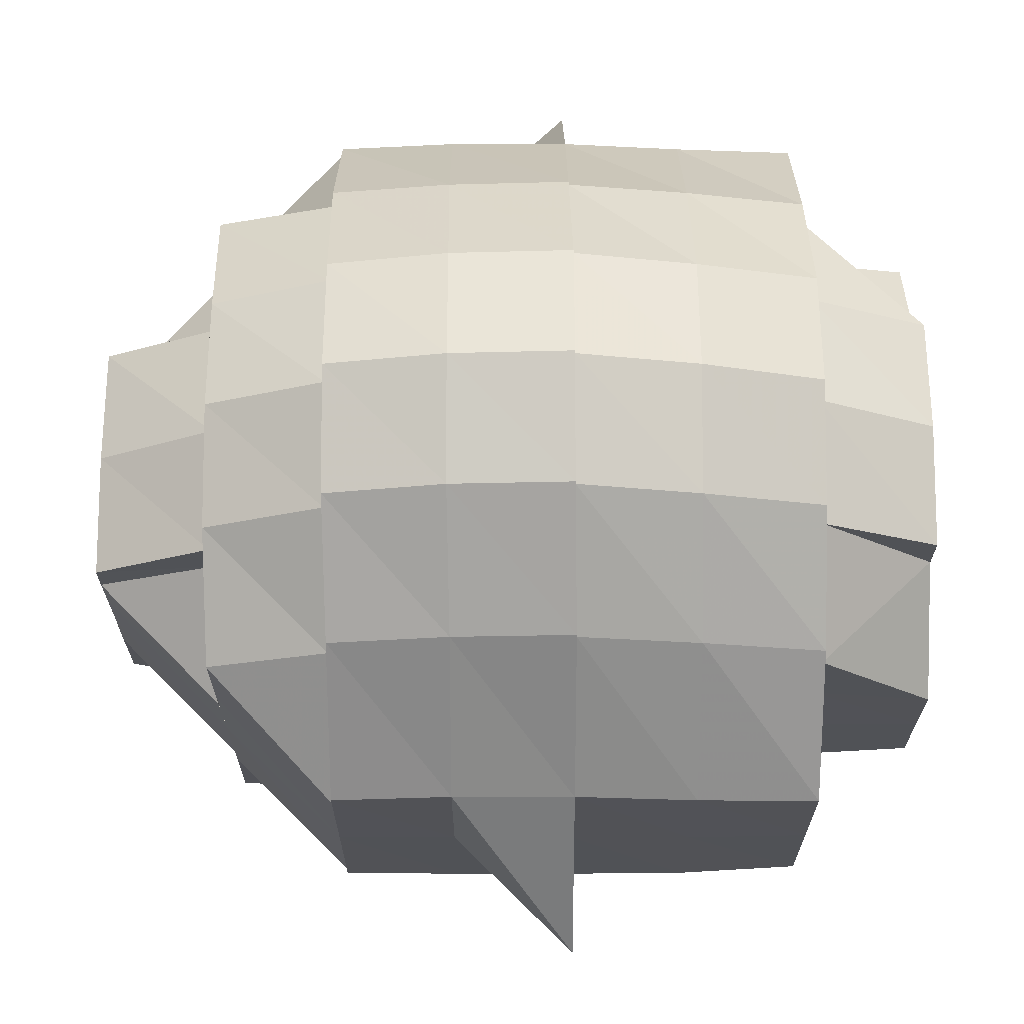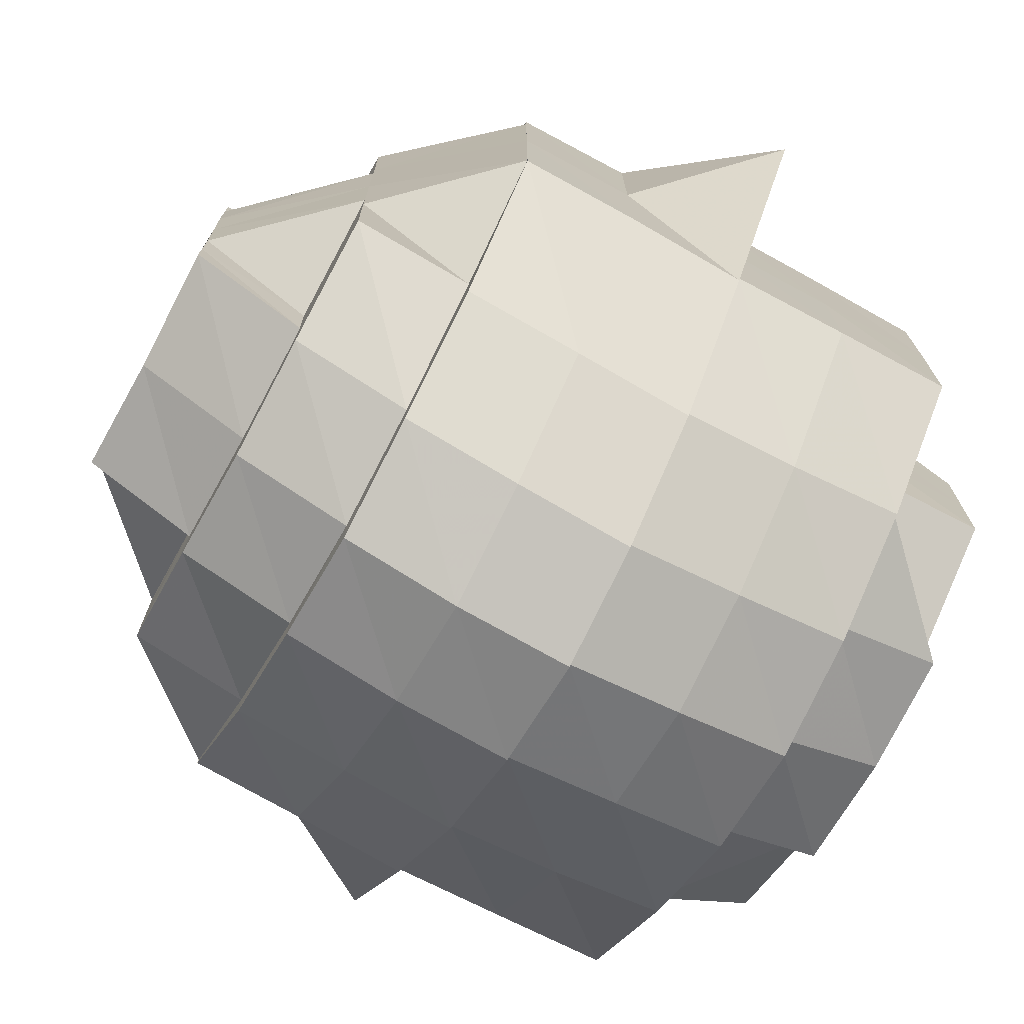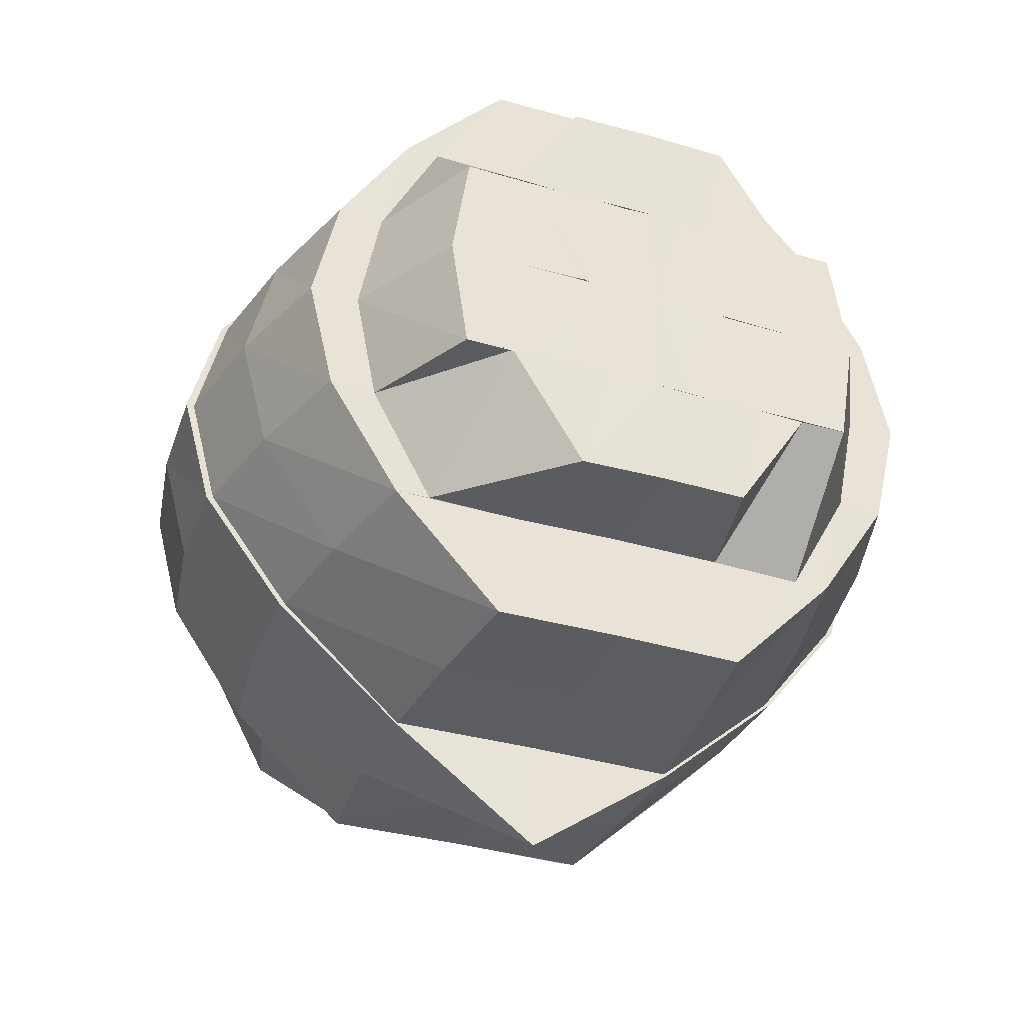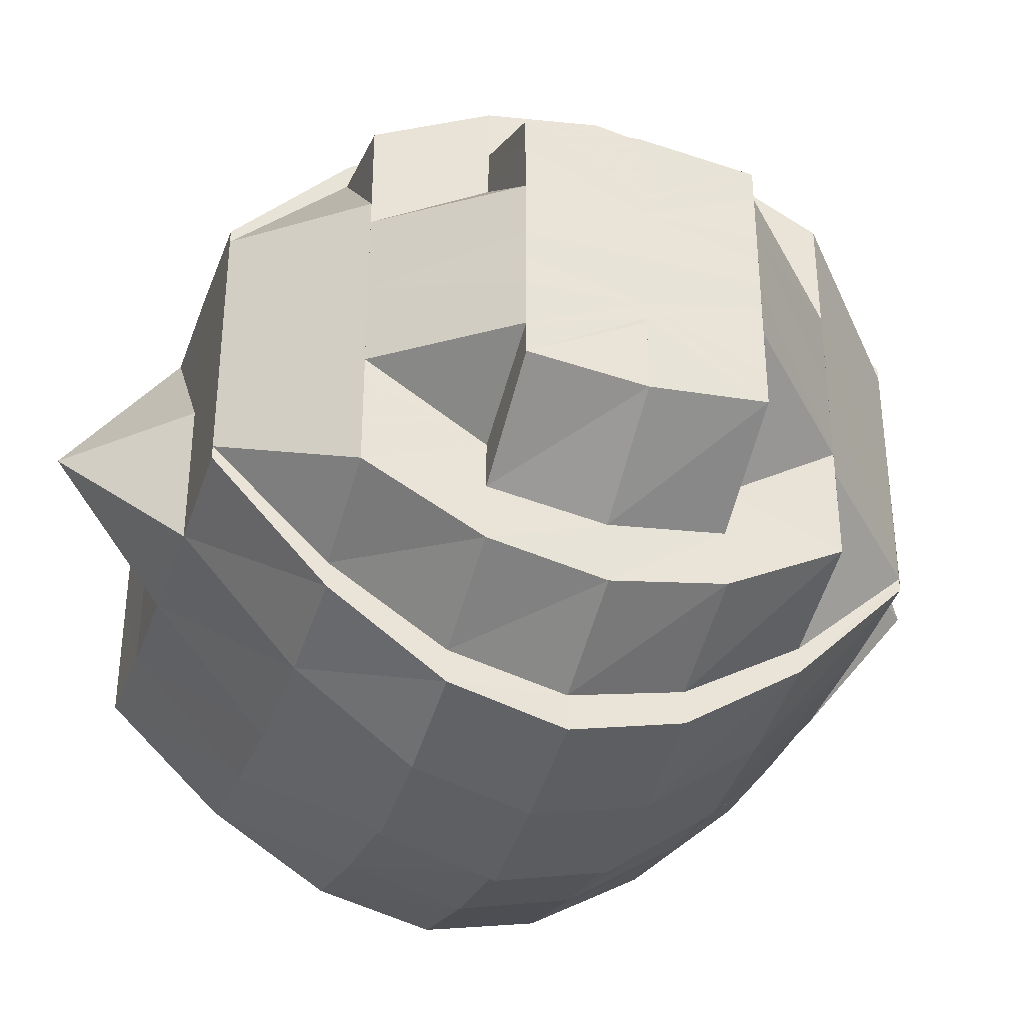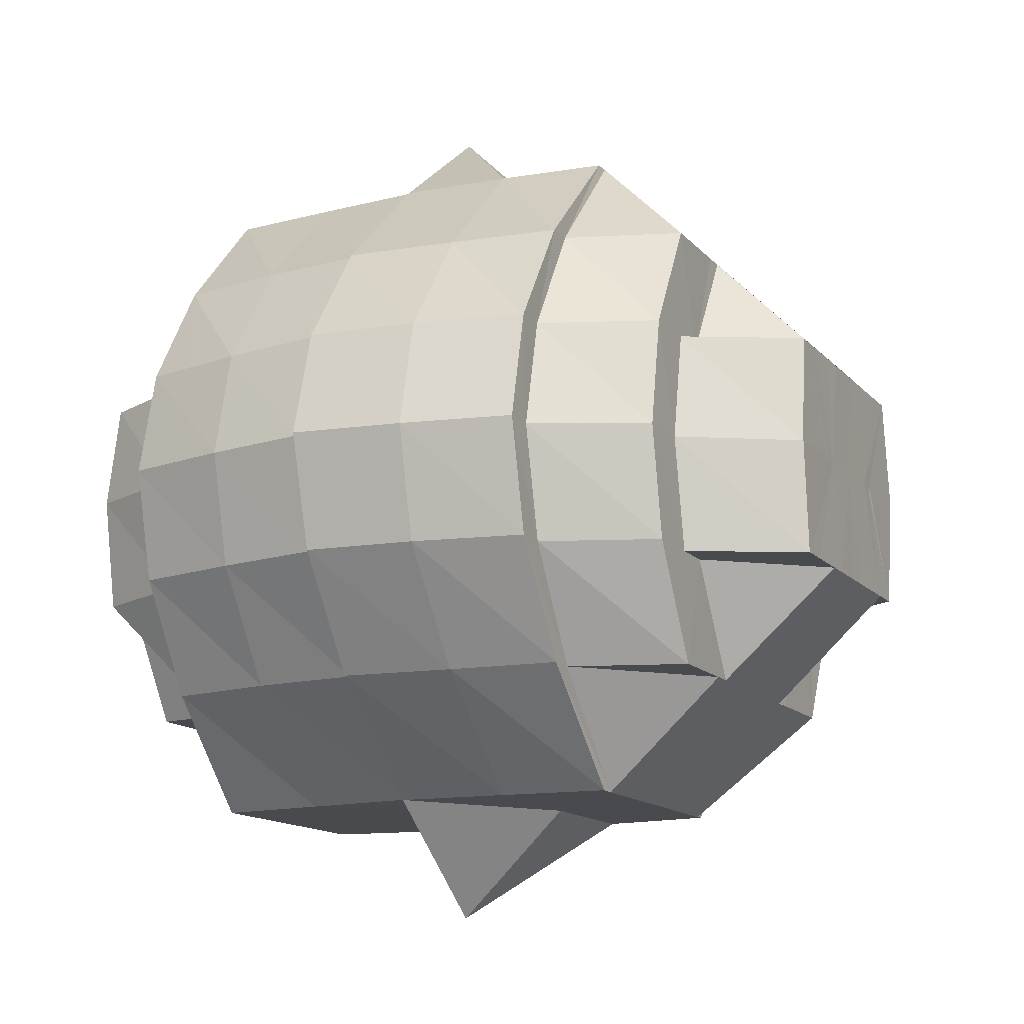
<metadata>
{"format":"obj","ext":"obj","renderer":"f3d","projection":"perspective","resolution":1024,"background":"white","views":[{"elev":68.8,"azim":-0.3,"up":"+Z"},{"elev":-74.4,"azim":-28.6,"up":"+Z"},{"elev":-35.6,"azim":68.5,"up":"+Y"},{"elev":-37.3,"azim":-107.6,"up":"+Z"},{"elev":-13.4,"azim":-155.0,"up":"+Y"}]}
</metadata>
<code>
o 5842
v 2217 1892 14.49
v 2217 1892 14.49
v 2217 1892 14.49
v 2217 1892 14.48
v 2217 1892 14.49
v 2217 1892 14.49
v 2217 1892 14.5
v 2217 1892 14.5
v 2217 1892 14.49
v 2217 1892 14.48
v 2217 1892 14.49
v 2217 1892 14.5
v 2217 1892 14.5
v 2217 1892 14.5
v 2217 1892 14.5
v 2217 1892 14.48
v 2217 1892 14.48
v 2217 1892 14.48
v 2217 1892 14.47
v 2217 1892 14.47
v 2217 1892 14.47
v 2217 1892 14.48
v 2217 1892 14.47
v 2217 1892 14.47
v 2217 1892 14.48
v 2217 1892 14.48
v 2217 1892 14.49
v 2217 1892 14.49
v 2217 1892 14.49
v 2217 1892 14.5
v 2217 1892 14.5
v 2217 1892 14.5
v 2217 1892 14.5
v 2217 1892 14.51
v 2217 1892 14.51
v 2217 1892 14.5
v 2217 1892 14.5
v 2217 1892 14.51
v 2217 1892 14.51
v 2217 1892 14.51
v 2217 1892 14.51
v 2217 1892 14.52
v 2217 1892 14.5
v 2217 1892 14.5
v 2217 1892 14.5
v 2217 1892 14.5
v 2217 1892 14.5
v 2217 1892 14.5
v 2217 1892 14.51
v 2217 1892 14.49
v 2217 1892 14.51
v 2217 1892 14.51
v 2217 1892 14.51
v 2217 1892 14.49
v 2217 1892 14.52
v 2217 1892 14.51
v 2217 1892 14.5
v 2217 1892 14.49
v 2217 1892 14.49
v 2217 1892 14.49
v 2217 1892 14.49
v 2217 1892 14.48
v 2217 1892 14.48
v 2217 1892 14.48
v 2217 1892 14.49
v 2217 1892 14.5
v 2217 1892 14.49
v 2217 1892 14.48
v 2217 1892 14.48
v 2217 1892 14.48
v 2217 1892 14.48
v 2217 1892 14.48
v 2217 1892 14.48
v 2217 1892 14.48
v 2217 1892 14.48
v 2217 1892 14.48
v 2217 1892 14.47
v 2217 1892 14.47
v 2217 1892 14.47
v 2217 1892 14.47
v 2217 1892 14.47
v 2217 1892 14.47
v 2217 1892 14.47
v 2217 1892 14.47
v 2217 1892 14.48
v 2217 1892 14.48
v 2217 1892 14.48
v 2217 1892 14.48
v 2217 1892 14.47
v 2217 1892 14.49
v 2217 1892 14.47
v 2217 1892 14.48
v 2217 1892 14.48
v 2217 1892 14.5
v 2217 1892 14.49
v 2217 1892 14.49
v 2217 1892 14.51
v 2217 1892 14.5
v 2217 1892 14.5
v 2217 1892 14.46
v 2217 1892 14.47
v 2217 1892 14.46
v 2217 1892 14.46
v 2217 1892 14.47
v 2217 1892 14.48
v 2217 1892 14.47
v 2217 1892 14.48
v 2217 1892 14.49
v 2217 1892 14.48
v 2217 1892 14.48
v 2217 1892 14.47
v 2217 1892 14.49
v 2217 1892 14.46
v 2217 1892 14.5
v 2217 1892 14.49
v 2217 1892 14.48
v 2217 1892 14.47
v 2217 1892 14.51
v 2217 1892 14.5
v 2217 1892 14.52
v 2217 1892 14.51
v 2217 1892 14.49
v 2217 1892 14.49
v 2217 1892 14.5
v 2217 1892 14.5
v 2217 1892 14.49
v 2217 1892 14.49
v 2217 1892 14.48
v 2217 1892 14.5
v 2217 1892 14.5
v 2217 1892 14.51
v 2217 1892 14.51
v 2217 1892 14.51
v 2217 1892 14.5
v 2217 1892 14.52
v 2217 1892 14.52
v 2217 1892 14.51
v 2217 1892 14.52
v 2217 1892 14.53
v 2217 1892 14.52
v 2217 1892 14.52
v 2217 1892 14.52
v 2217 1892 14.53
v 2217 1892 14.51
v 2217 1892 14.52
v 2217 1892 14.52
v 2217 1892 14.5
v 2217 1892 14.51
v 2217 1892 14.52
v 2217 1892 14.52
v 2217 1892 14.49
v 2217 1892 14.5
v 2217 1892 14.51
v 2217 1892 14.5
v 2217 1892 14.51
v 2217 1892 14.51
v 2217 1892 14.5
v 2217 1892 14.5
v 2217 1892 14.51
v 2217 1892 14.52
v 2217 1892 14.51
v 2217 1892 14.5
v 2217 1892 14.5
v 2217 1892 14.49
v 2217 1892 14.5
v 2217 1892 14.51
v 2217 1892 14.49
v 2217 1892 14.49
v 2217 1892 14.49
v 2217 1892 14.48
v 2217 1892 14.48
v 2217 1892 14.47
v 2217 1892 14.48
v 2217 1892 14.48
v 2217 1892 14.49
v 2217 1892 14.49
v 2217 1892 14.5
v 2217 1892 14.48
v 2217 1892 14.48
v 2217 1892 14.47
v 2217 1892 14.47
v 2217 1892 14.47
v 2217 1892 14.46
v 2217 1892 14.47
v 2217 1892 14.48
v 2217 1892 14.46
v 2217 1892 14.46
v 2217 1892 14.46
v 2217 1892 14.46
v 2217 1892 14.47
v 2217 1892 14.46
v 2217 1892 14.46
v 2217 1892 14.46
v 2217 1892 14.46
v 2217 1892 14.46
v 2217 1892 14.46
v 2217 1892 14.46
v 2217 1892 14.47
v 2217 1892 14.46
v 2217 1892 14.47
v 2217 1892 14.46
v 2217 1892 14.48
v 2217 1892 14.47
v 2217 1892 14.46
v 2217 1892 14.46
v 2217 1892 14.47
v 2217 1892 14.46
v 2217 1892 14.46
v 2217 1892 14.46
v 2217 1892 14.48
v 2217 1892 14.48
v 2217 1892 14.48
v 2217 1892 14.47
v 2217 1892 14.47
v 2217 1892 14.46
v 2217 1892 14.49
v 2217 1892 14.48
v 2217 1892 14.48
v 2217 1892 14.49
v 2217 1892 14.49
v 2217 1892 14.49
v 2217 1892 14.49
v 2217 1892 14.5
v 2217 1892 14.5
v 2217 1892 14.5
v 2217 1892 14.51
v 2217 1892 14.5
v 2217 1892 14.52
v 2217 1892 14.51
v 2217 1892 14.51
v 2217 1892 14.5
v 2217 1892 14.51
v 2217 1892 14.52
v 2217 1892 14.52
v 2217 1892 14.51
v 2217 1892 14.51
v 2217 1892 14.5
v 2217 1892 14.52
v 2217 1892 14.52
v 2217 1892 14.52
v 2217 1892 14.52
v 2217 1892 14.53
v 2217 1892 14.52
v 2217 1892 14.52
v 2217 1892 14.52
v 2217 1892 14.52
v 2217 1892 14.52
v 2217 1892 14.52
v 2217 1892 14.52
v 2217 1892 14.51
v 2217 1892 14.51
v 2217 1892 14.52
v 2217 1892 14.5
v 2217 1892 14.51
v 2217 1892 14.51
v 2217 1892 14.51
v 2217 1892 14.5
v 2217 1892 14.51
v 2217 1892 14.52
v 2217 1892 14.5
v 2217 1892 14.5
v 2217 1892 14.51
v 2217 1892 14.49
v 2217 1892 14.51
v 2217 1892 14.5
v 2217 1892 14.5
v 2217 1892 14.51
v 2217 1892 14.5
v 2217 1892 14.5
v 2217 1892 14.51
v 2217 1892 14.49
v 2217 1892 14.51
v 2217 1892 14.52
v 2217 1892 14.51
v 2217 1892 14.51
v 2217 1892 14.5
v 2217 1892 14.51
v 2217 1892 14.51
v 2217 1892 14.5
v 2217 1892 14.51
v 2217 1892 14.5
v 2217 1892 14.51
v 2217 1892 14.5
v 2217 1892 14.51
v 2217 1892 14.5
v 2217 1892 14.5
v 2217 1892 14.51
v 2217 1892 14.5
v 2217 1892 14.5
v 2217 1892 14.5
v 2217 1892 14.5
v 2217 1892 14.5
v 2217 1892 14.5
v 2217 1892 14.49
v 2217 1892 14.5
v 2217 1892 14.5
v 2217 1892 14.5
v 2217 1892 14.5
v 2217 1892 14.5
v 2217 1892 14.5
v 2217 1892 14.49
v 2217 1892 14.5
v 2217 1892 14.5
v 2217 1892 14.51
v 2217 1892 14.5
v 2217 1892 14.5
v 2217 1892 14.49
v 2217 1892 14.49
v 2217 1892 14.49
v 2217 1892 14.49
v 2217 1892 14.49
v 2217 1892 14.48
v 2217 1892 14.49
v 2217 1892 14.48
v 2217 1892 14.49
v 2217 1892 14.48
v 2217 1892 14.48
v 2217 1892 14.47
v 2217 1892 14.47
v 2217 1892 14.47
v 2217 1892 14.48
v 2217 1892 14.48
v 2217 1892 14.48
v 2217 1892 14.47
v 2217 1892 14.48
v 2217 1892 14.48
v 2217 1892 14.48
v 2217 1892 14.48
v 2217 1892 14.48
v 2217 1892 14.48
v 2217 1892 14.48
v 2217 1892 14.48
v 2217 1892 14.48
v 2217 1892 14.48
v 2217 1892 14.47
v 2217 1892 14.48
v 2217 1892 14.47
v 2217 1892 14.48
v 2217 1892 14.48
v 2217 1892 14.48
v 2217 1892 14.48
v 2217 1892 14.47
v 2217 1892 14.47
v 2217 1892 14.47
v 2217 1892 14.47
v 2217 1892 14.48
v 2217 1892 14.47
v 2217 1892 14.47
v 2217 1892 14.48
v 2217 1892 14.47
v 2217 1892 14.48
v 2217 1892 14.48
v 2217 1892 14.49
v 2217 1892 14.47
v 2217 1892 14.48
v 2217 1892 14.46
v 2217 1892 14.46
v 2217 1892 14.47
v 2217 1892 14.46
v 2217 1892 14.46
v 2217 1892 14.46
v 2217 1892 14.46
v 2217 1892 14.47
v 2217 1892 14.48
v 2217 1892 14.46
v 2217 1892 14.46
v 2217 1892 14.46
v 2217 1892 14.47
v 2217 1892 14.47
v 2217 1892 14.48
v 2217 1892 14.47
v 2217 1892 14.47
v 2217 1892 14.48
v 2217 1892 14.46
v 2217 1892 14.47
v 2217 1892 14.48
v 2217 1892 14.48
v 2217 1892 14.49
v 2217 1892 14.48
v 2217 1892 14.49
v 2217 1892 14.5
v 2217 1892 14.49
v 2217 1892 14.49
v 2217 1892 14.5
v 2217 1892 14.5
v 2217 1892 14.51
v 2217 1892 14.51
v 2217 1892 14.52
v 2217 1892 14.5
v 2217 1892 14.5
v 2217 1892 14.48
v 2217 1892 14.48
v 2217 1892 14.47
v 2217 1892 14.46
v 2217 1892 14.5
v 2217 1892 14.5
v 2217 1892 14.51
v 2217 1892 14.48
v 2217 1892 14.48
v 2217 1892 14.47
f 1 2 3
f 4 5 1
f 2 6 3
f 2 7 6
f 5 8 7
f 1 9 7
f 10 11 9
f 11 12 13
f 7 13 14
f 8 15 14
f 7 14 6
f 16 17 1
f 18 17 16
f 19 20 18
f 18 21 17
f 21 22 17
f 23 21 18
f 24 25 22
f 26 22 27
f 25 28 29
f 27 29 30
f 30 31 32
f 28 33 31
f 33 34 35
f 31 36 35
f 31 35 37
f 37 35 38
f 35 39 38
f 35 40 39
f 38 39 41
f 40 42 39
f 38 41 43
f 44 38 43
f 44 43 45
f 46 44 45
f 14 44 46
f 6 14 46
f 43 47 46
f 46 47 6
f 43 41 47
f 47 48 6
f 41 49 47
f 6 48 50
f 41 51 49
f 39 51 41
f 6 50 3
f 39 42 51
f 51 52 53
f 50 54 3
f 42 55 51
f 51 55 56
f 57 58 54
f 54 59 3
f 59 60 3
f 61 1 3
f 60 61 3
f 60 62 61
f 59 63 60
f 58 64 63
f 54 65 63
f 66 67 65
f 67 68 69
f 63 69 70
f 64 71 70
f 63 70 60
f 72 62 60
f 60 70 73
f 73 72 60
f 70 74 73
f 73 74 75
f 74 76 75
f 76 72 73
f 74 77 76
f 76 78 72
f 77 78 76
f 78 79 72
f 78 80 79
f 77 81 78
f 81 80 78
f 80 82 83
f 84 81 77
f 85 84 77
f 86 84 85
f 86 87 84
f 88 89 84
f 90 88 86
f 84 91 81
f 92 86 93
f 94 90 95
f 96 95 92
f 97 94 98
f 99 98 96
f 91 100 81
f 81 100 80
f 91 101 100
f 100 102 80
f 80 102 23
f 100 103 102
f 101 103 100
f 101 104 103
f 105 106 104
f 107 101 91
f 108 105 109
f 107 109 101
f 110 111 101
f 112 110 107
f 111 113 103
f 114 108 115
f 116 107 117
f 118 114 119
f 120 118 121
f 122 115 107
f 119 115 122
f 122 107 87
f 123 122 116
f 124 119 122
f 125 124 123
f 124 122 126
f 127 126 128
f 129 130 127
f 131 124 130
f 132 131 125
f 131 121 124
f 133 134 124
f 135 133 131
f 136 131 137
f 136 138 131
f 139 120 138
f 140 136 137
f 141 138 136
f 142 139 141
f 141 143 138
f 144 142 145
f 145 146 141
f 147 144 148
f 145 141 149
f 149 141 136
f 149 136 140
f 150 145 149
f 151 147 152
f 55 149 140
f 150 149 55
f 55 140 56
f 42 150 55
f 56 140 153
f 140 137 153
f 56 153 154
f 155 156 154
f 154 153 157
f 153 98 157
f 154 157 158
f 158 157 54
f 159 160 150
f 161 150 42
f 161 148 150
f 40 161 42
f 162 159 161
f 163 161 40
f 164 162 163
f 163 152 161
f 165 163 166
f 167 163 36
f 168 167 165
f 167 169 163
f 170 151 169
f 171 169 167
f 172 170 171
f 173 171 167
f 174 173 168
f 173 167 175
f 176 175 177
f 178 179 176
f 180 173 179
f 181 180 174
f 180 182 173
f 183 172 182
f 184 185 173
f 186 184 180
f 187 183 188
f 189 188 180
f 189 180 190
f 191 188 189
f 192 187 191
f 191 193 188
f 106 192 194
f 194 195 191
f 194 191 196
f 196 191 189
f 103 194 196
f 103 196 102
f 196 189 197
f 102 196 197
f 197 189 190
f 102 197 23
f 197 190 21
f 23 197 21
f 198 199 195
f 200 201 199
f 202 200 198
f 198 203 199
f 204 199 205
f 206 198 204
f 199 207 193
f 205 207 208
f 199 209 207
f 210 211 206
f 211 212 198
f 211 198 213
f 214 213 215
f 216 212 211
f 217 218 214
f 219 220 217
f 221 211 218
f 221 216 211
f 222 221 210
f 223 221 220
f 224 223 222
f 225 216 221
f 223 225 221
f 226 227 223
f 228 226 229
f 230 229 224
f 229 223 231
f 229 232 223
f 233 234 230
f 234 229 235
f 236 235 237
f 234 238 229
f 239 240 236
f 241 234 240
f 242 241 233
f 243 238 234
f 241 243 234
f 243 244 238
f 245 243 241
f 244 246 238
f 245 247 243
f 247 244 243
f 248 245 241
f 248 241 143
f 249 248 242
f 250 247 245
f 251 252 248
f 253 251 254
f 255 254 249
f 254 248 146
f 254 256 248
f 257 250 256
f 258 250 259
f 260 257 258
f 257 261 250
f 261 262 250
f 250 262 247
f 263 261 257
f 262 264 247
f 247 264 244
f 262 265 264
f 266 265 262
f 264 267 244
f 266 268 265
f 268 269 265
f 265 269 270
f 264 270 267
f 271 268 266
f 263 271 266
f 244 267 246
f 270 272 267
f 273 246 274
f 275 276 272
f 267 277 246
f 267 272 277
f 246 277 278
f 274 278 279
f 246 278 232
f 272 280 277
f 272 281 280
f 277 280 282
f 277 282 278
f 283 281 272
f 284 285 282
f 281 286 287
f 283 288 281
f 278 282 289
f 278 289 225
f 281 290 291
f 290 288 291
f 292 288 293
f 294 288 283
f 288 294 295
f 296 294 297
f 282 298 289
f 289 298 216
f 282 299 298
f 299 300 298
f 299 295 300
f 298 301 216
f 302 303 299
f 304 302 305
f 295 306 300
f 300 306 301
f 295 294 306
f 294 307 306
f 306 308 301
f 294 309 307
f 307 309 308
f 310 294 269
f 310 309 294
f 271 309 310
f 311 309 271
f 301 308 312
f 308 309 313
f 308 314 312
f 315 309 311
f 313 309 315
f 313 315 316
f 312 314 317
f 314 316 317
f 317 316 318
f 312 317 319
f 319 317 320
f 321 315 322
f 315 311 323
f 320 318 324
f 325 315 323
f 325 323 326
f 327 315 325
f 328 325 326
f 315 327 329
f 326 323 263
f 323 271 263
f 328 326 330
f 331 327 332
f 333 334 328
f 335 333 336
f 337 328 330
f 338 327 339
f 340 338 339
f 329 327 340
f 340 341 342
f 329 340 343
f 343 340 344
f 345 346 343
f 343 344 347
f 347 344 337
f 348 349 337
f 324 343 347
f 318 343 324
f 347 337 350
f 350 337 351
f 337 330 351
f 350 351 352
f 351 330 353
f 330 263 353
f 353 263 257
f 354 350 355
f 356 347 350
f 357 356 354
f 324 347 356
f 356 350 358
f 359 324 356
f 320 324 359
f 359 356 360
f 361 320 359
f 319 320 361
f 362 359 360
f 361 359 362
f 363 319 361
f 209 361 362
f 363 361 209
f 209 362 207
f 364 319 363
f 362 360 365
f 207 362 365
f 207 365 366
f 367 366 368
f 368 369 370
f 365 360 371
f 365 371 369
f 208 365 372
f 372 371 373
f 374 375 371
f 375 376 377
f 373 377 378
f 371 377 379
f 371 358 377
f 378 380 381
f 377 380 382
f 377 352 380
f 383 382 384
f 352 353 380
f 384 385 386
f 386 387 388
f 380 389 385
f 380 353 389
f 381 389 255
f 389 254 387
f 353 390 389
f 389 390 254
f 391 392 393
f 393 363 394
f 392 363 203
f 392 364 363
f 301 364 392
f 216 301 392
f 395 396 397
f 398 399 400

</code>
